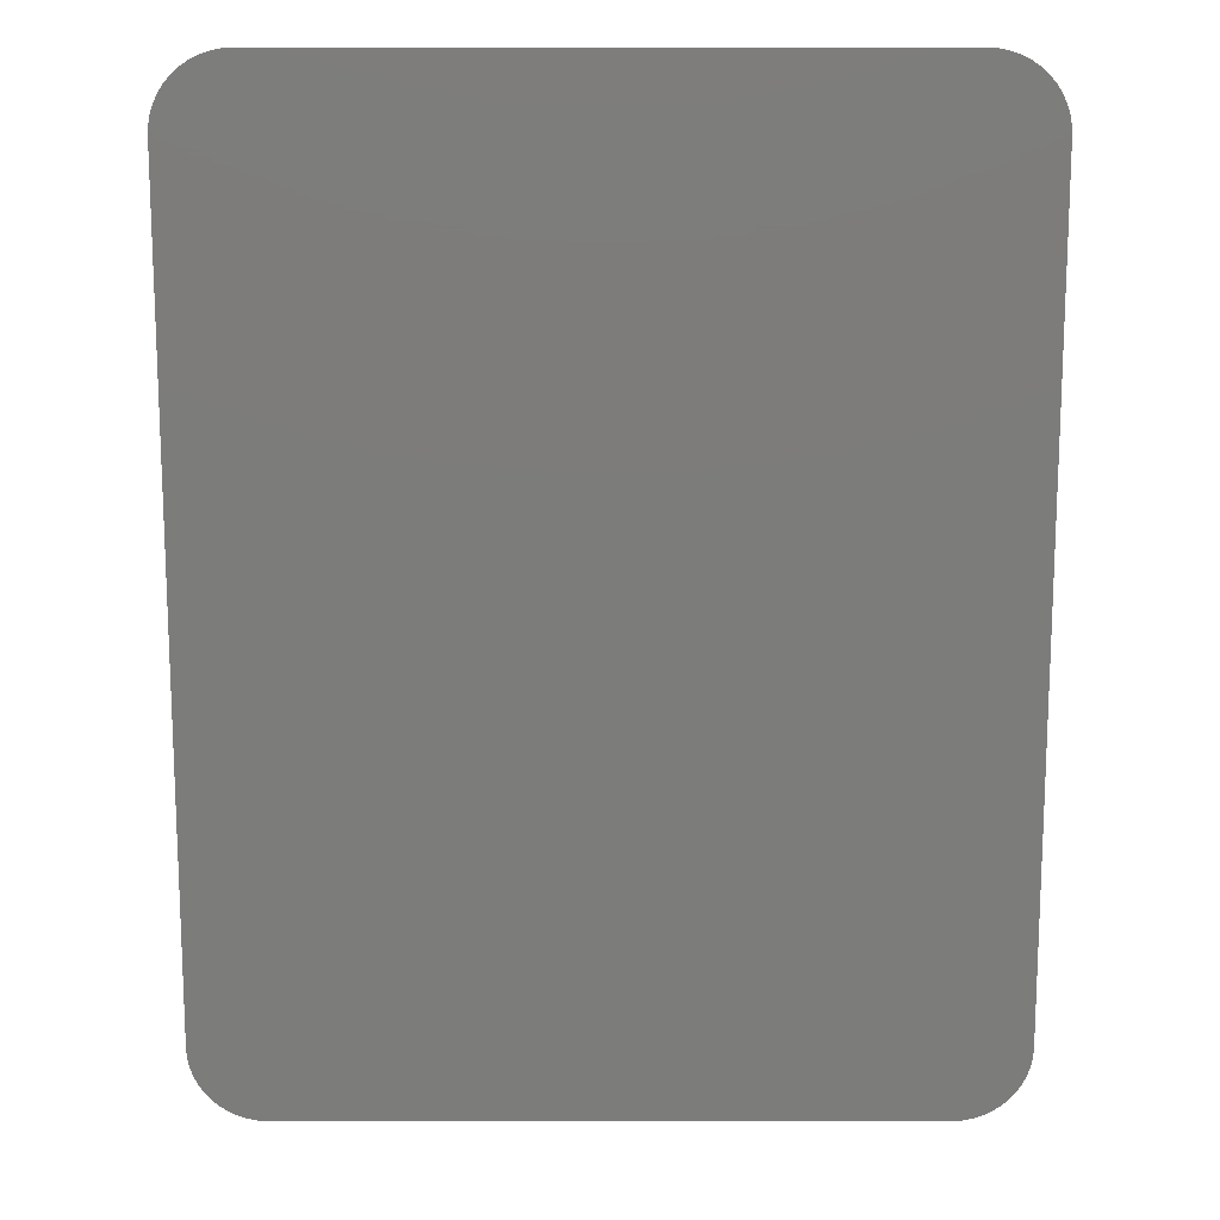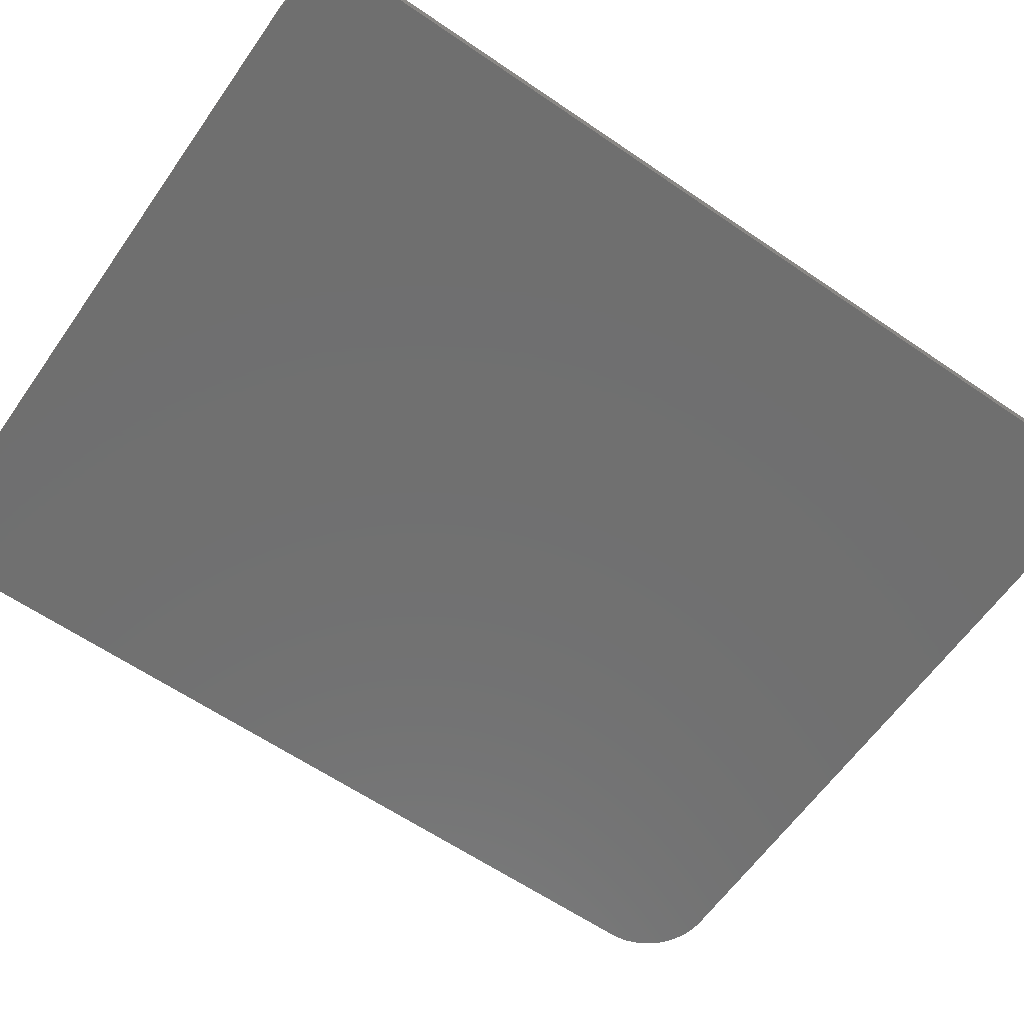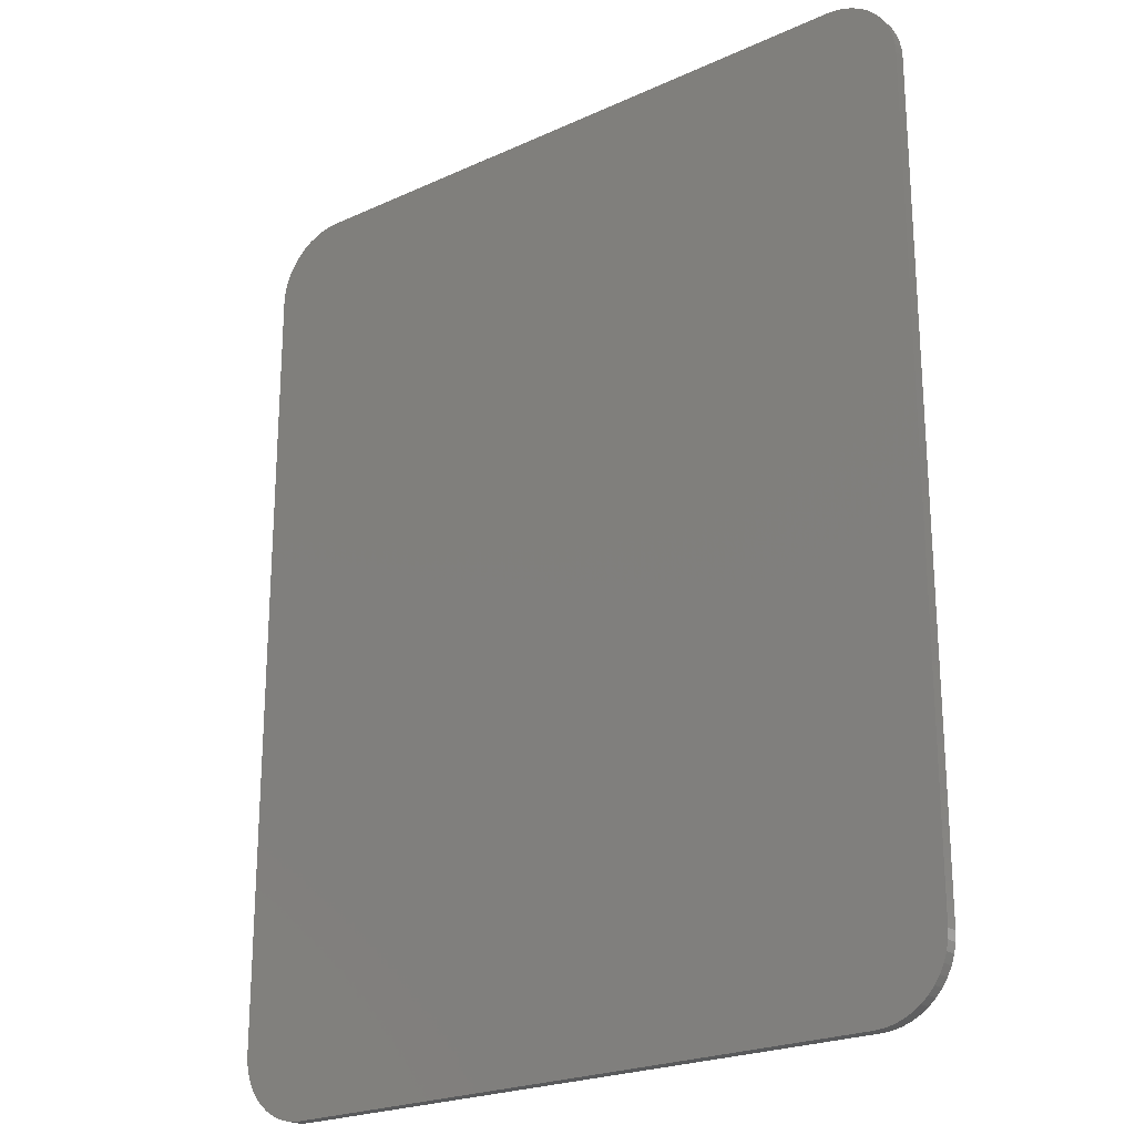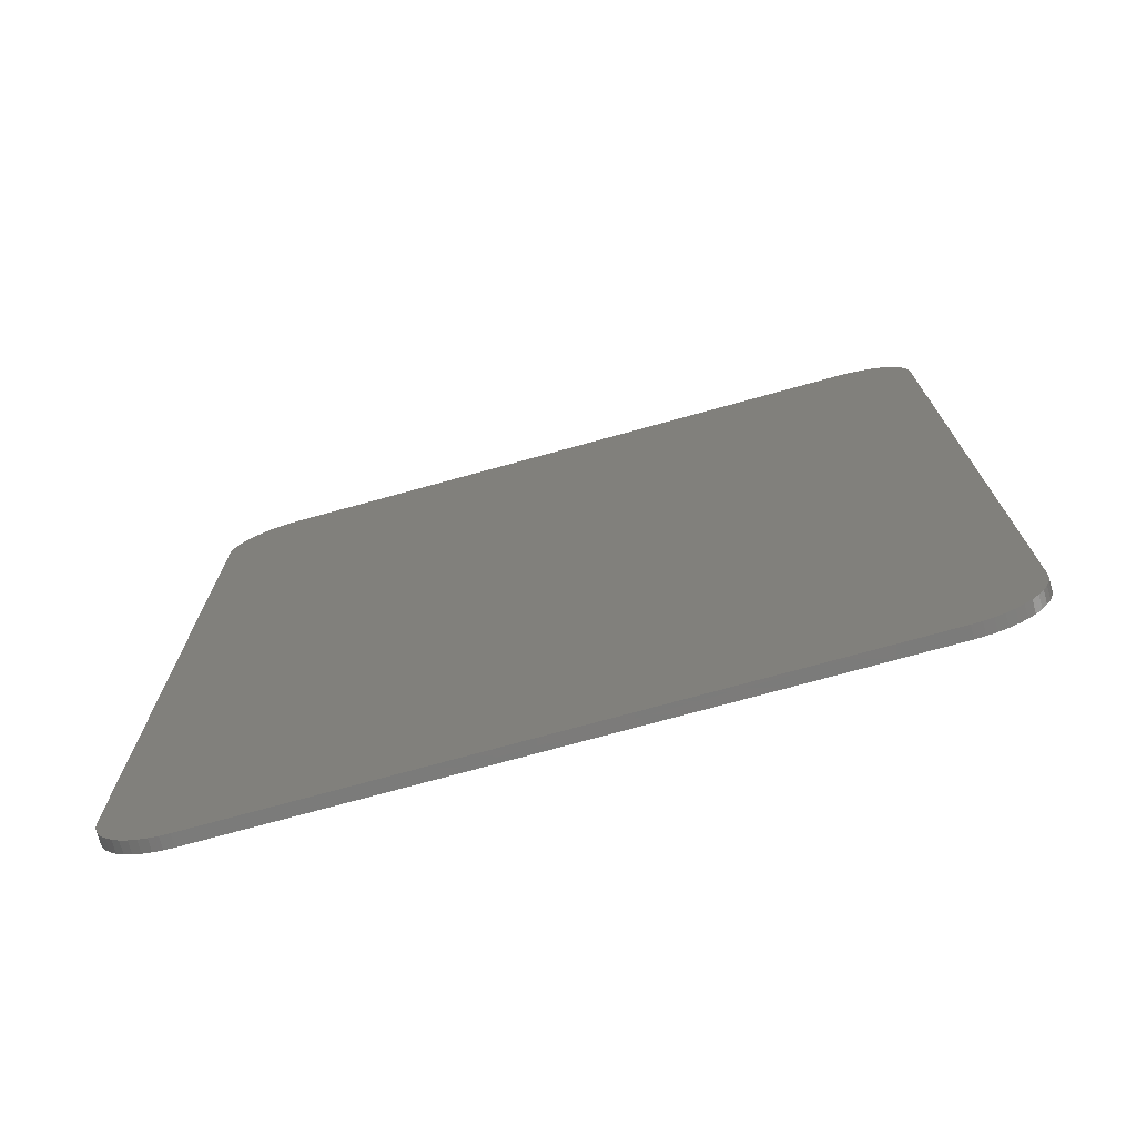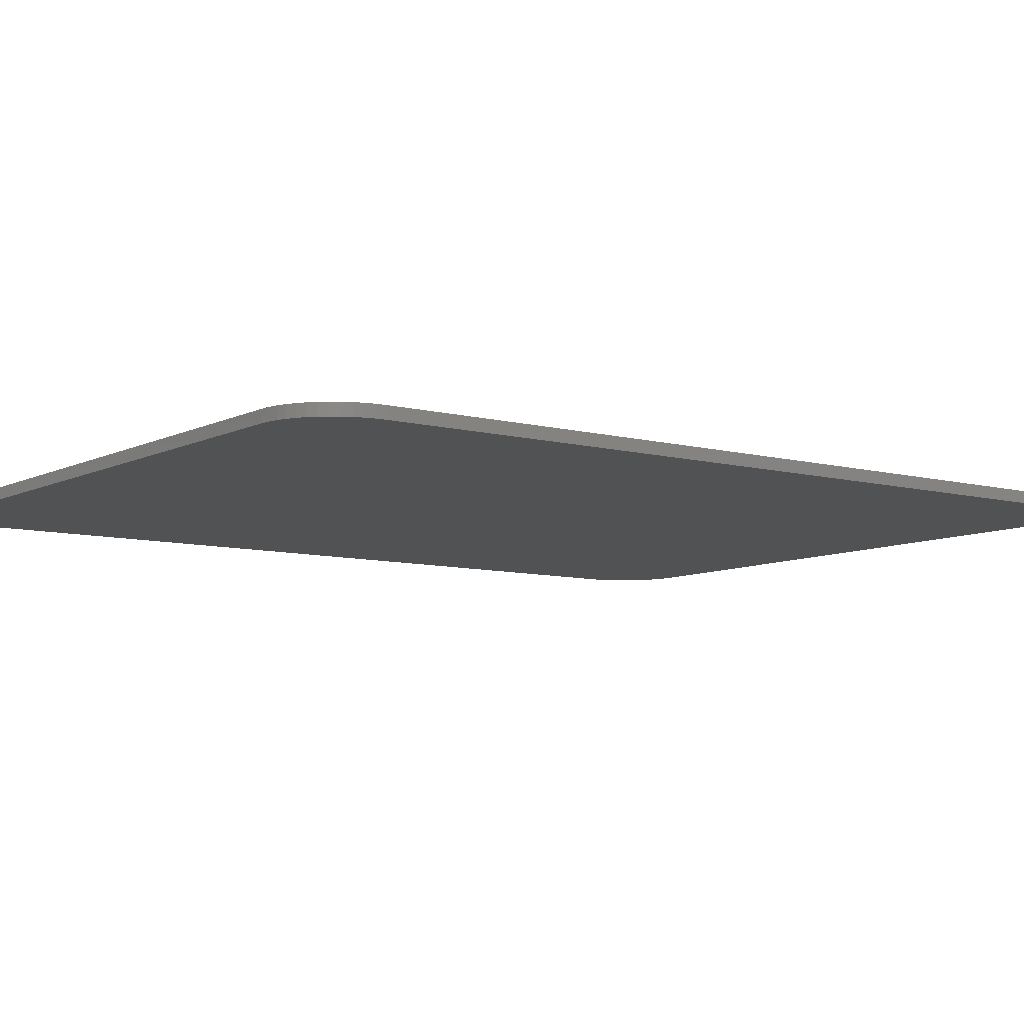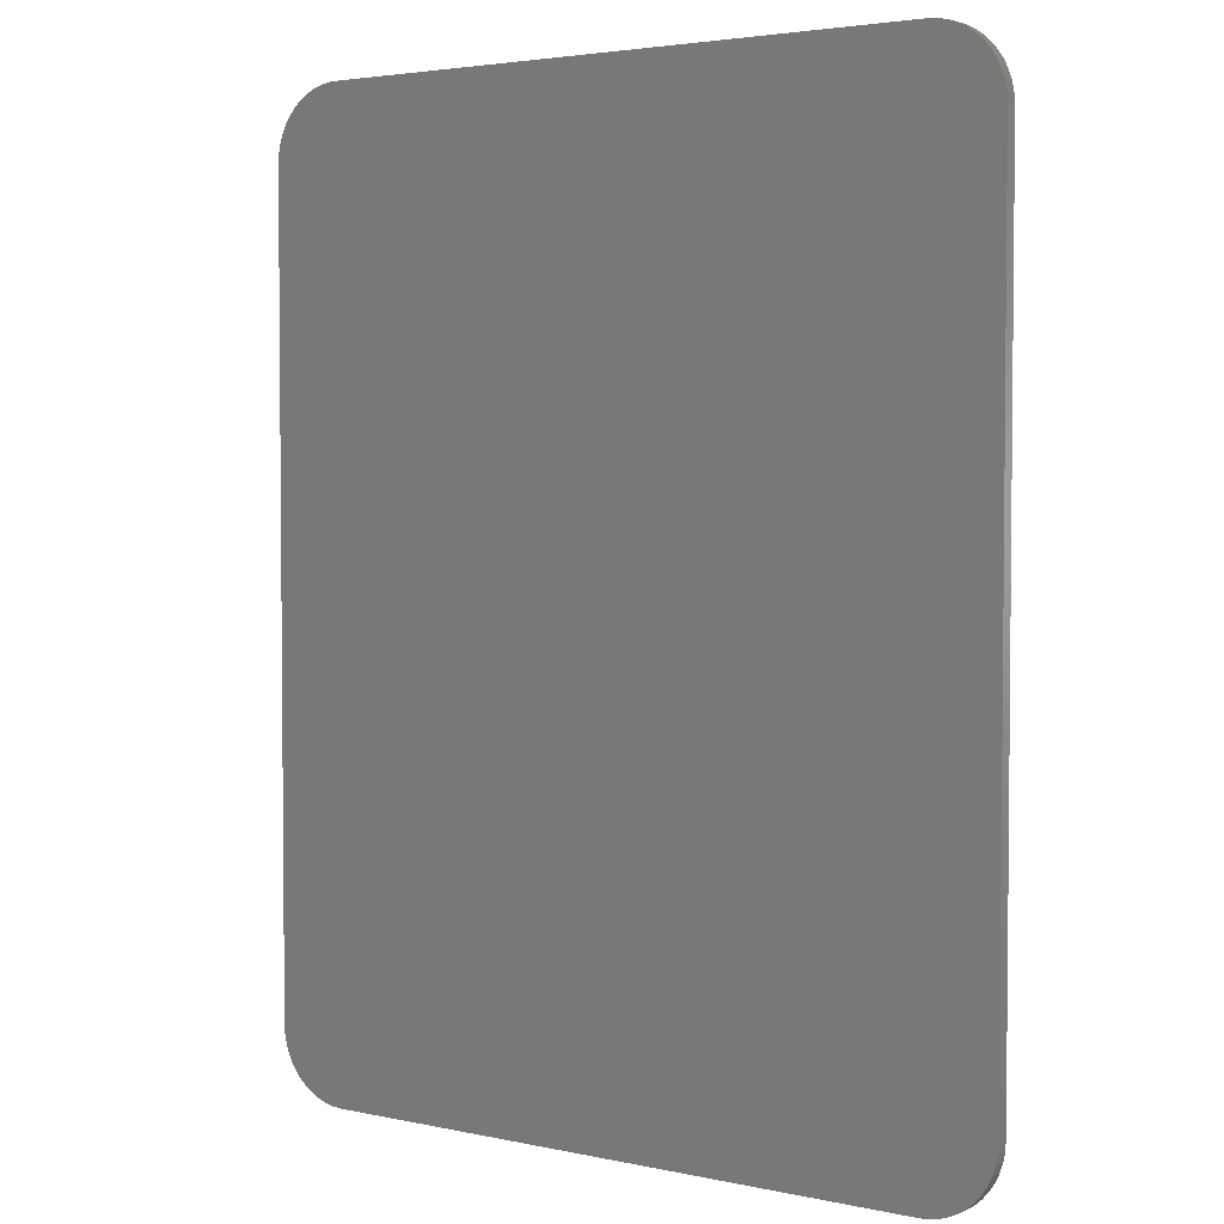
<metadata>
{"format":"stl","ext":"stl","renderer":"f3d","projection":"perspective","resolution":1024,"background":"white","views":[{"elev":-75.5,"azim":-180.0,"up":"+Y"},{"elev":-61.6,"azim":55.1,"up":"+Y"},{"elev":-22.8,"azim":-142.0,"up":"+Z"},{"elev":-74.6,"azim":-164.6,"up":"+Z"},{"elev":-8.3,"azim":53.6,"up":"+Y"},{"elev":3.4,"azim":-143.8,"up":"+Z"}]}
</metadata>
<code>
# stl→obj: 108 verts, 208 faces
v -2.6 0 4
v -3.2 0 3.4
v -3.195 0 3.478
v -2.678 0 3.995
v -3.179 0 3.555
v -2.755 0 3.979
v -3.154 0 3.63
v -2.83 0 3.954
v -3.12 0 3.7
v -2.9 0 3.92
v -3.076 0 3.765
v -2.965 0 3.876
v -3.024 0 3.824
v 2.6 0 4
v 3.195 0 3.478
v 3.2 0 3.4
v 2.678 0 3.995
v 3.179 0 3.555
v 2.755 0 3.979
v 3.154 0 3.63
v 2.83 0 3.954
v 3.12 0 3.7
v 2.9 0 3.92
v 3.076 0 3.765
v 2.965 0 3.876
v 3.024 0 3.824
v 3.2 0 -3.4
v -3.2 0 -3.4
v 3.2 -0.1 3.4
v 3.2 -0.1 -3.4
v -3.2 -0.1 -3.4
v -3.2 -0.1 3.4
v -2.6 0 -4
v -3.195 0 -3.478
v -2.678 0 -3.995
v -3.179 0 -3.555
v -2.755 0 -3.979
v -3.154 0 -3.63
v -2.83 0 -3.954
v -3.12 0 -3.7
v -2.9 0 -3.92
v -3.076 0 -3.765
v -2.965 0 -3.876
v -3.024 0 -3.824
v 2.6 0 -4
v 3.195 0 -3.478
v 2.678 0 -3.995
v 3.179 0 -3.555
v 2.755 0 -3.979
v 3.154 0 -3.63
v 2.83 0 -3.954
v 3.12 0 -3.7
v 2.9 0 -3.92
v 3.076 0 -3.765
v 2.965 0 -3.876
v 3.024 0 -3.824
v -3.195 -0.1 3.478
v -3.179 -0.1 3.555
v -3.154 -0.1 3.63
v -3.12 -0.1 3.7
v -3.076 -0.1 3.765
v -3.024 -0.1 3.824
v -2.965 -0.1 3.876
v -2.9 -0.1 3.92
v -2.83 -0.1 3.954
v -2.755 -0.1 3.979
v -2.678 -0.1 3.995
v -2.6 -0.1 4
v 3.195 -0.1 3.478
v 3.179 -0.1 3.555
v 3.154 -0.1 3.63
v 3.12 -0.1 3.7
v 3.076 -0.1 3.765
v 3.024 -0.1 3.824
v 2.965 -0.1 3.876
v 2.9 -0.1 3.92
v 2.83 -0.1 3.954
v 2.755 -0.1 3.979
v 2.678 -0.1 3.995
v 2.6 -0.1 4
v -3.195 -0.1 -3.478
v -3.179 -0.1 -3.555
v -3.154 -0.1 -3.63
v -3.12 -0.1 -3.7
v -3.076 -0.1 -3.765
v -3.024 -0.1 -3.824
v -2.965 -0.1 -3.876
v -2.9 -0.1 -3.92
v -2.83 -0.1 -3.954
v -2.755 -0.1 -3.979
v -2.678 -0.1 -3.995
v -2.6 -0.1 -4
v 3.195 -0.1 -3.478
v 3.179 -0.1 -3.555
v 3.154 -0.1 -3.63
v 3.12 -0.1 -3.7
v 3.076 -0.1 -3.765
v 3.024 -0.1 -3.824
v 2.965 -0.1 -3.876
v 2.9 -0.1 -3.92
v 2.83 -0.1 -3.954
v 2.755 -0.1 -3.979
v 2.678 -0.1 -3.995
v 2.6 -0.1 -4
v -3.2 -0.1 -1
v 3.2 -0.1 -0.2
v 3.2 -0.1 -1.1
v -0.9 -0.1 -4
f 1 2 3
f 3 4 1
f 4 3 5
f 5 6 4
f 6 5 7
f 7 8 6
f 8 7 9
f 9 10 8
f 10 9 11
f 11 12 10
f 12 11 13
f 14 15 16
f 15 14 17
f 17 18 15
f 18 17 19
f 19 20 18
f 20 19 21
f 21 22 20
f 22 21 23
f 23 24 22
f 24 23 25
f 25 26 24
f 16 27 28
f 28 2 16
f 16 29 30
f 30 27 16
f 28 31 32
f 32 2 28
f 33 34 28
f 34 33 35
f 35 36 34
f 36 35 37
f 37 38 36
f 38 37 39
f 39 40 38
f 40 39 41
f 41 42 40
f 42 41 43
f 43 44 42
f 45 27 46
f 46 47 45
f 47 46 48
f 48 49 47
f 49 48 50
f 50 51 49
f 51 50 52
f 52 53 51
f 53 52 54
f 54 55 53
f 55 54 56
f 3 2 32
f 32 57 3
f 5 3 57
f 57 58 5
f 7 5 58
f 58 59 7
f 9 7 59
f 59 60 9
f 11 9 60
f 60 61 11
f 13 11 61
f 61 62 13
f 12 13 62
f 62 63 12
f 10 12 63
f 63 64 10
f 8 10 64
f 64 65 8
f 6 8 65
f 65 66 6
f 4 6 66
f 66 67 4
f 1 4 67
f 67 68 1
f 15 29 16
f 29 15 69
f 18 69 15
f 69 18 70
f 20 70 18
f 70 20 71
f 22 71 20
f 71 22 72
f 24 72 22
f 72 24 73
f 26 73 24
f 73 26 74
f 25 74 26
f 74 25 75
f 23 75 25
f 75 23 76
f 21 76 23
f 76 21 77
f 19 77 21
f 77 19 78
f 17 78 19
f 78 17 79
f 14 79 17
f 79 14 80
f 34 31 28
f 31 34 81
f 36 81 34
f 81 36 82
f 38 82 36
f 82 38 83
f 40 83 38
f 83 40 84
f 42 84 40
f 84 42 85
f 44 85 42
f 85 44 86
f 43 86 44
f 86 43 87
f 41 87 43
f 87 41 88
f 39 88 41
f 88 39 89
f 37 89 39
f 89 37 90
f 35 90 37
f 90 35 91
f 33 91 35
f 91 33 92
f 46 27 30
f 30 93 46
f 48 46 93
f 93 94 48
f 50 48 94
f 94 95 50
f 52 50 95
f 95 96 52
f 54 52 96
f 96 97 54
f 56 54 97
f 97 98 56
f 55 56 98
f 98 99 55
f 53 55 99
f 99 100 53
f 51 53 100
f 100 101 51
f 49 51 101
f 101 102 49
f 47 49 102
f 102 103 47
f 45 47 103
f 103 104 45
f 68 57 32
f 57 68 67
f 67 58 57
f 58 67 66
f 66 59 58
f 59 66 65
f 65 60 59
f 60 65 64
f 64 61 60
f 61 64 63
f 63 62 61
f 80 29 69
f 69 79 80
f 79 69 70
f 70 78 79
f 78 70 71
f 71 77 78
f 77 71 72
f 72 76 77
f 76 72 73
f 73 75 76
f 75 73 74
f 92 31 81
f 81 91 92
f 91 81 82
f 82 90 91
f 90 82 83
f 83 89 90
f 89 83 84
f 84 88 89
f 88 84 85
f 85 87 88
f 87 85 86
f 104 93 30
f 93 104 103
f 103 94 93
f 94 103 102
f 102 95 94
f 95 102 101
f 101 96 95
f 96 101 100
f 100 97 96
f 97 100 99
f 99 98 97
f 14 16 2
f 2 1 14
f 45 33 28
f 28 27 45
f 1 68 80
f 80 14 1
f 33 45 104
f 104 92 33
f 68 32 29
f 29 80 68
f 32 105 106
f 106 29 32
f 107 108 104
f 104 30 107
f 105 108 107
f 107 106 105
f 105 31 92
f 92 108 105

</code>
